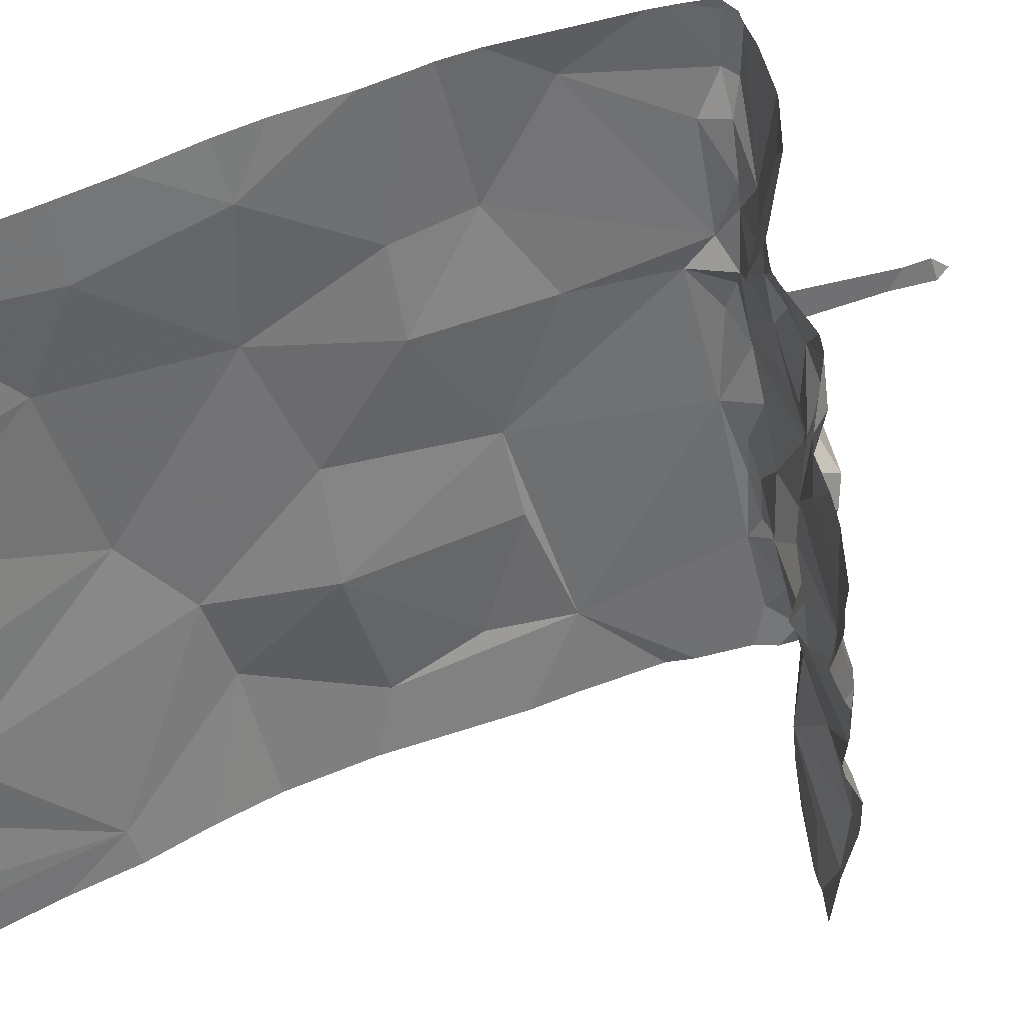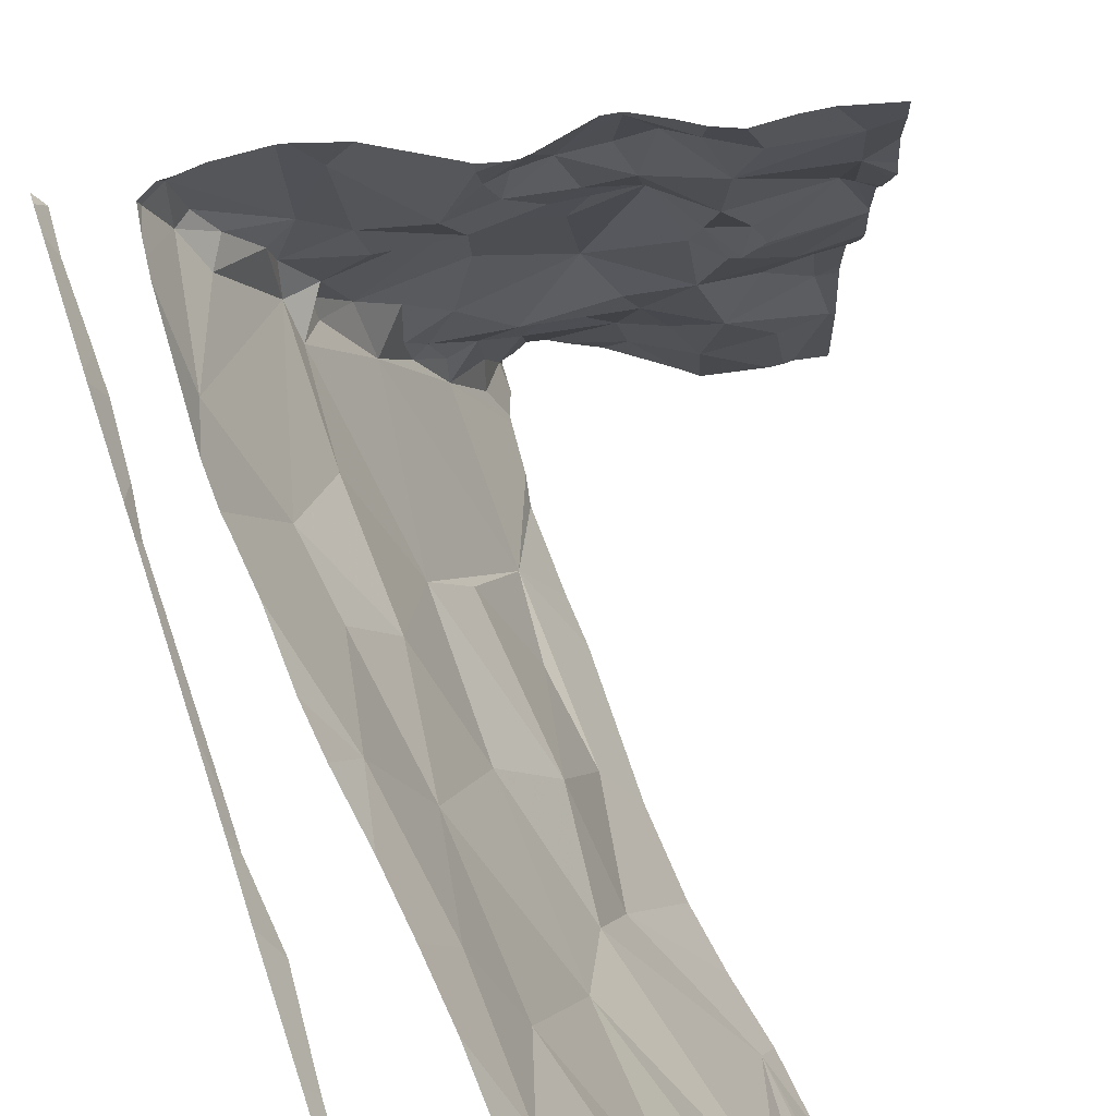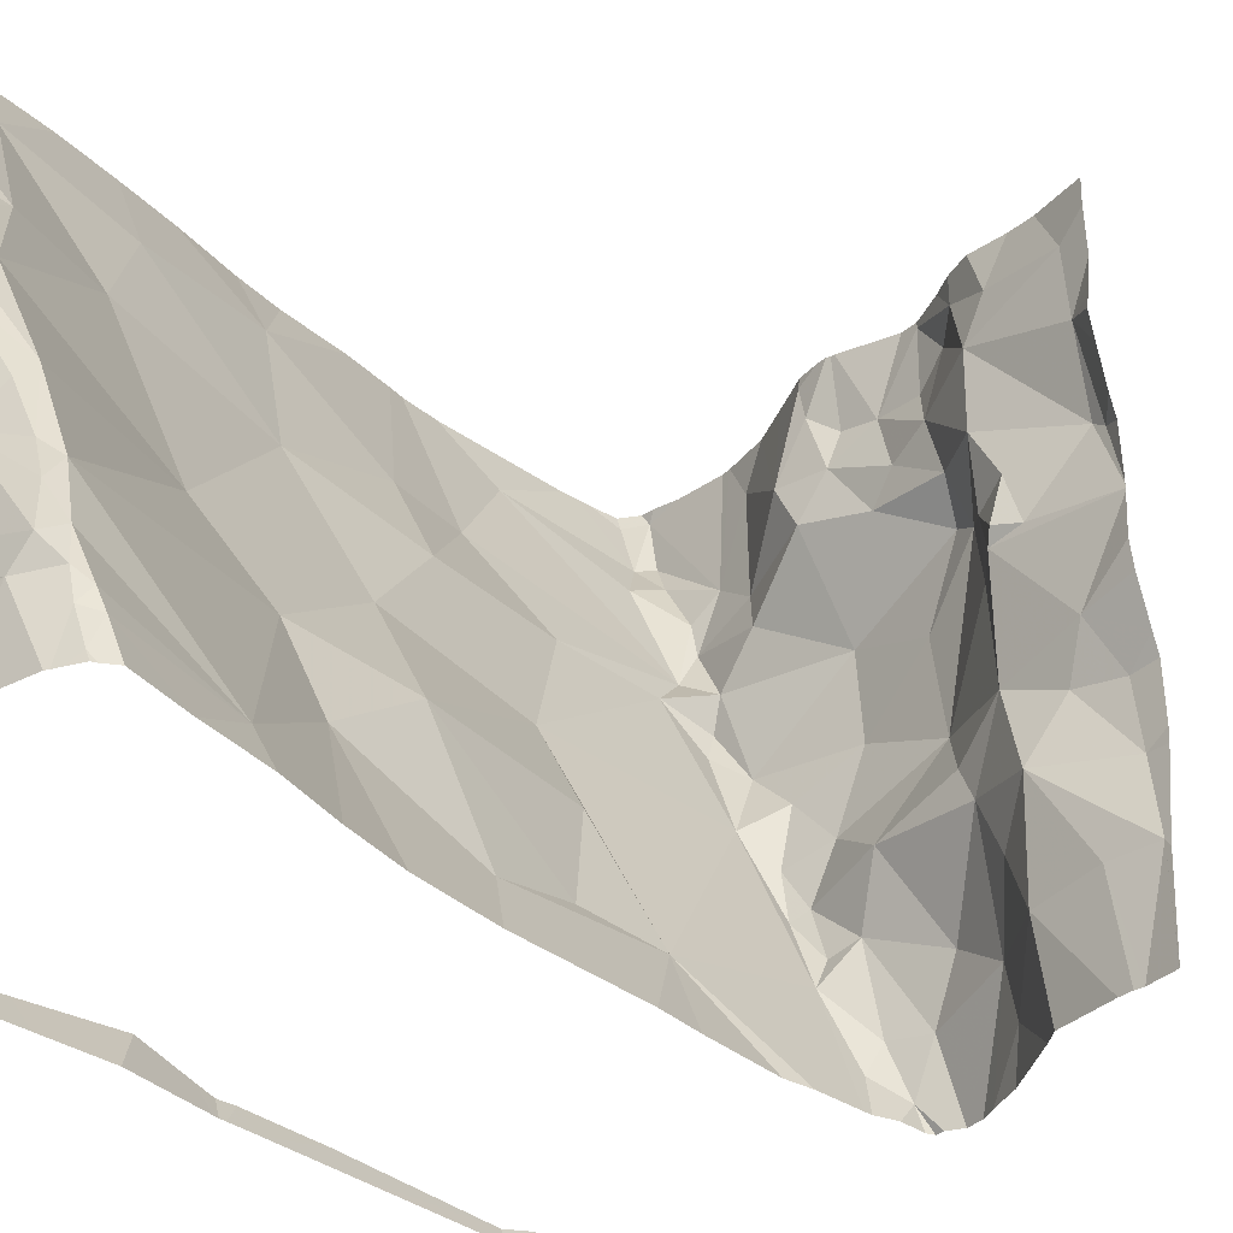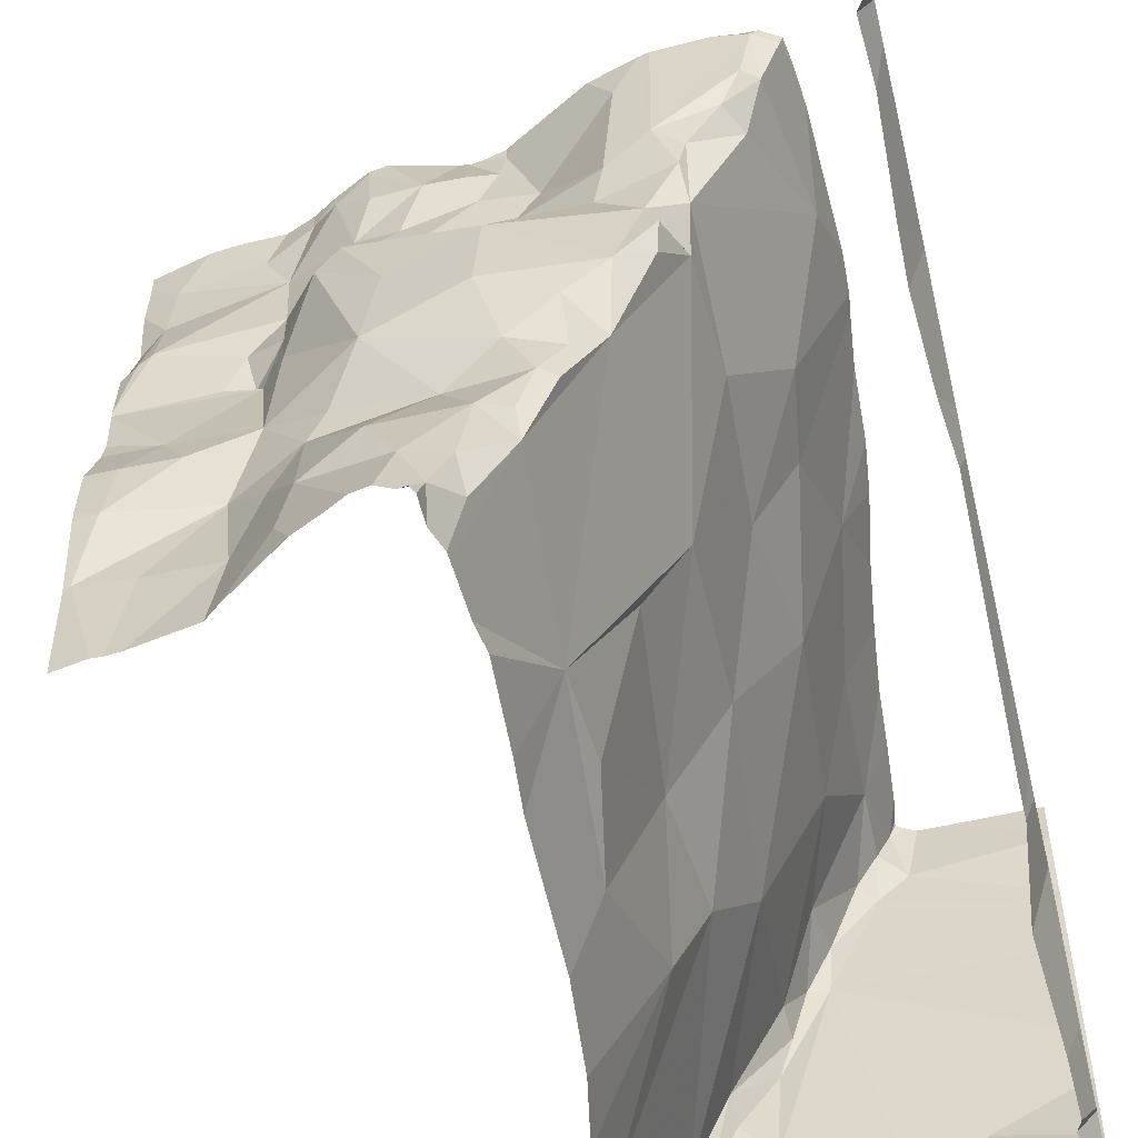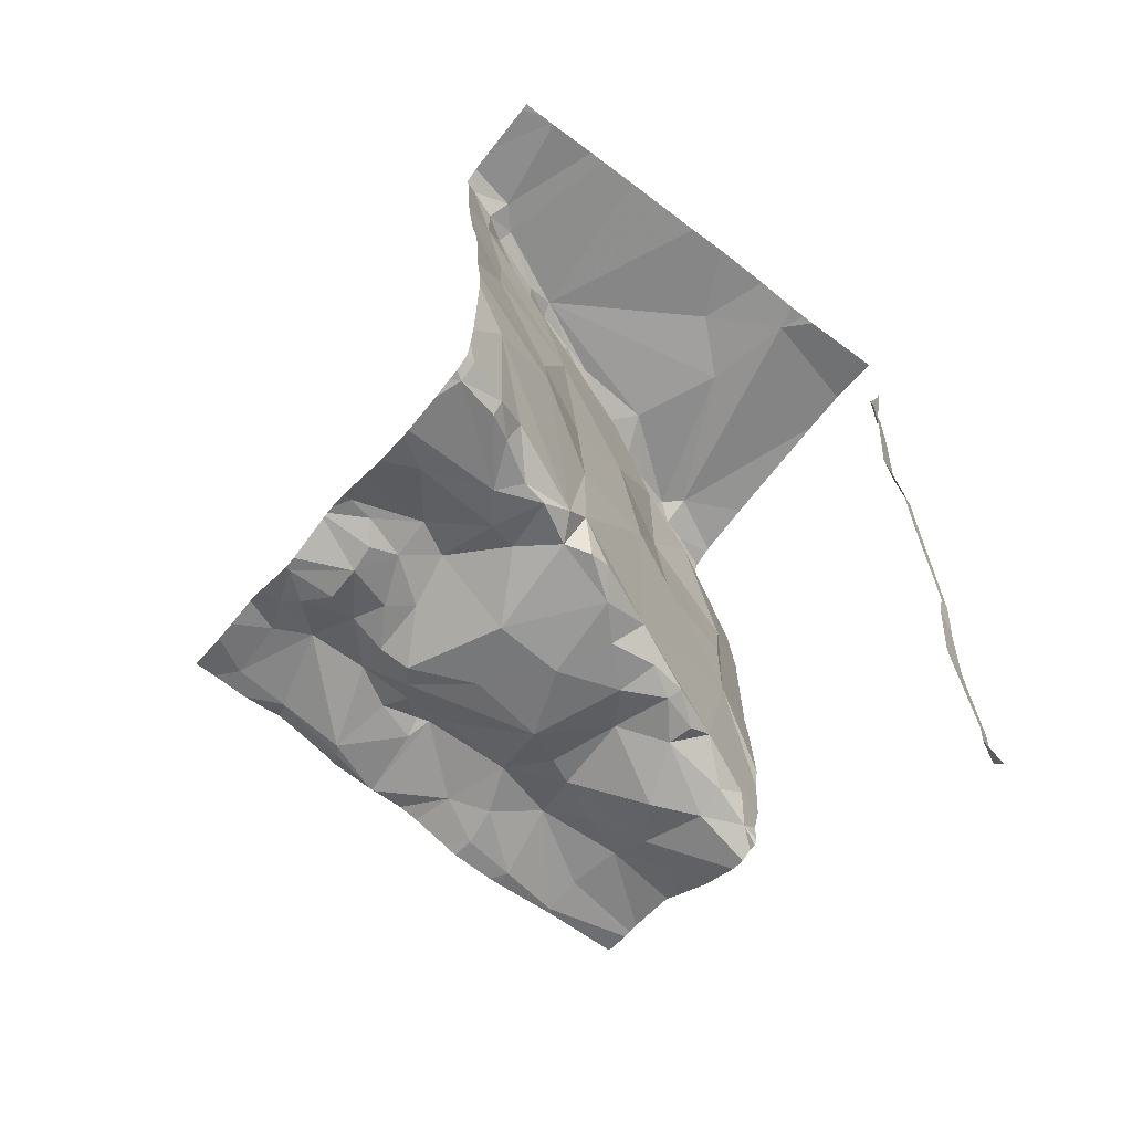
<metadata>
{"format":"obj","ext":"obj","renderer":"f3d","projection":"perspective","resolution":1024,"background":"white","views":[{"elev":59.3,"azim":72.0,"up":"+Y"},{"elev":73.1,"azim":-18.0,"up":"+Y"},{"elev":-32.7,"azim":42.7,"up":"+Y"},{"elev":-57.2,"azim":-167.0,"up":"+Y"},{"elev":-63.8,"azim":-128.0,"up":"+Z"}]}
</metadata>
<code>
v -64.7 289.3 501.2
v -64.7 289.3 501.2
v -65.19 289.7 501.2
v -65.03 289.7 501.2
v -64.7 289.4 501.2
v -65.54 289.7 501.2
v -64.92 289.7 501.2
v -64.88 289.7 501.2
v -64.7 289.4 501.2
v -65.37 289.3 501.1
v -65.35 289.3 501.1
v -65.32 289.2 501.1
v -65.53 289.7 501.1
v -65.5 289.7 501.1
v -65.5 289.6 501.1
v -65.48 289.6 501.1
v -65.37 289.5 501.1
v -65.31 289.4 501.1
v -65.4 289.4 501.1
v -65.15 288.8 501.1
v -65.1 288.8 501.1
v -65.13 288.8 501.1
v -65.17 289.3 501.1
v -65.16 289.2 501.1
v -65.45 289.5 501.1
v -65.32 289.6 501.1
v -64.96 288.8 501.1
v -65.19 289.1 501.1
v -65.23 289 501.1
v -65.26 289.1 501.1
v -65.36 289.2 501.1
v -65.3 289.1 501.2
v -65.26 289.2 501.1
v -65.05 289.3 501.1
v -64.99 289.4 501.1
v -65.03 289.1 501.1
v -65.21 288.9 501.1
v -65.17 288.9 501.1
v -65.21 288.9 501.1
v -65.41 289.5 501.1
v -65.47 289.5 501.2
v -65.16 288.8 501.1
v -65.55 289.7 501.4
v -65.54 289.7 501.5
v -65.53 289.7 501.6
v -65.54 289.7 501.2
v -65.12 289 501.2
v -65.26 289 501.1
v -64.78 289.7 501.2
v -65.06 288.9 501.1
v -64.98 288.9 501.1
v -65.19 289.5 501.2
v -65.29 289.4 501.1
v -64.93 288.9 501.2
v -64.89 288.9 501.2
v -65.53 289.6 501.3
v -64.74 289 501.2
v -64.75 289.1 501.2
v -64.99 288.7 501.1
v -64.98 289.4 501.2
v -64.9 289.4 501.2
v -64.96 289.4 501.2
v -65.03 288.7 501.1
v -65.52 289.7 501.8
v -64.71 288.9 501.2
v -64.9 289.1 501.2
v -64.87 289 501.2
v -64.97 289 501.2
v -64.82 289.1 501.2
v -64.78 289.2 501.2
v -65.08 289.6 501.2
v -64.92 289.3 501.2
v -64.91 289.3 501.2
v -65.09 289.5 501.2
v -65.17 289.6 501.2
v -65.22 289.5 501.2
v -65.17 289.7 501.2
v -65.05 289.5 501.2
v -65.14 289.5 501.2
v -65.13 289.6 501.2
v -65.4 289.4 501.2
v -65.39 289.3 501.2
v -65.01 289.6 501.2
v -65 289.7 501.2
v -64.96 289.6 501.2
v -64.93 289.6 501.2
v -64.89 289.5 501.2
v -64.99 289.5 501.2
v -65.64 288.7 500.7
v -64.99 289.1 501.2
v -65.54 289.7 501.5
v -65.12 288.7 501.1
v -64.79 288.9 501.2
v -64.73 289.4 501.2
v -64.75 289.4 501.2
v -64.74 289.5 501.3
v -64.86 289.4 501.2
v -64.83 289.3 501.2
v -65.12 288.7 501.1
v -64.88 289.3 501.2
v -64.7 289.5 501.3
v -64.75 289.6 501.3
v -64.86 289.6 501.2
v -65.53 289.7 501.7
v -65.08 288.7 501.1
v -65.12 288.7 501.1
v -65.14 288.7 501.2
v -65.06 288.7 501.1
v -64.87 289.3 501.2
v -65.11 288.7 501.1
v -65.2 288.8 501.4
v -65.33 289.1 501.5
v -65.4 289.3 501.4
v -65.47 289.5 501.5
v -64.75 288.7 501.2
v -64.9 288.7 501.2
v -65.54 289.7 501.2
v -65.39 289.3 501.6
v -65.27 289 501.5
v -65.18 288.8 501.7
v -65.21 288.8 501.5
v -64.7 289.3 501.2
v -64.7 289.2 501.2
v -65.45 289.5 501.6
v -64.82 289.7 501.2
v -65.24 289 501.7
v -65 289.7 501.2
v -65.33 289.2 501.7
v -65.41 289.4 501.8
v -65.48 289.6 501.8
v -64.7 289.7 501.3
v -65.22 288.9 501.9
v -65.26 289 501.9
v -64.7 289.5 501.3
v -65.44 289.6 502
v -65.31 289.2 502
v -65.5 289.7 501.1
v -64.95 289.7 501.2
v -65.1 288.8 502.1
v -65.39 289.4 502.1
v -64.7 289.5 501.3
v -65.14 289.7 501.2
v -65.06 288.8 502.3
v -65.16 289 502.3
v -65.43 289.6 502.2
v -65.34 289.4 502.2
v -65.53 289.7 501.1
v -65.21 289.1 502.3
v -65.29 289.3 502.3
v -65.44 289.6 502.3
v -64.7 289.3 501.2
v -65.37 289.7 501.1
v -65.12 288.9 502.3
v -65.06 288.7 502.3
v -65.08 288.8 502.3
v -65.15 289 502.3
v -65.39 289.5 502.3
v -65.09 288.8 502.3
v -65.1 288.8 502.3
v -65.18 289 502.3
v -65.35 289.4 502.3
v -64.7 289.3 501.2
v -65.43 289.6 502.3
v -65.17 289.7 501.2
v -65.12 289.7 501.2
v -65.16 288.8 502.3
v -65.31 289.4 502.3
v -65.42 289.5 502.3
v -65.34 289.4 502.3
v -64.7 288.9 501.2
v -65.27 289.2 502.3
v -65.29 289.3 502.3
v -65.22 289.1 502.3
v -65.61 288.9 502.3
v -65.13 289.7 501.2
v -64.7 289 501.2
v -65.46 289.6 502.3
v -64.7 288.9 501.2
v -64.7 289 501.2
v -65.29 289.7 501.1
v -64.7 289.1 501.2
v -65.23 289.7 501.2
v -65.13 288.9 502.3
v -65.26 289 502.3
v -64.7 289.1 501.2
v -65.52 289.1 502.4
v -65.43 289 502.3
v -65.45 289.7 501.1
v -65.66 288.7 500.7
v -65.66 288.8 500.7
v -65.11 289.7 501.2
v -65.66 288.8 500.9
v -65.66 288.8 501
v -65.66 288.8 501.1
v -65.66 288.7 501.2
v -65.66 288.7 501.4
v -65.66 288.7 501.6
v -65.66 288.7 501.6
v -65.66 288.8 501.6
v -65.66 288.8 501.9
v -65.66 288.8 501.7
v -65.66 288.8 501.9
v -65.66 288.8 502.1
v -65.66 288.8 502.1
v -65.66 288.7 502.1
v -65.66 288.7 502.2
v -65.49 289.7 501.1
v -65.66 289.4 502.3
v -65.66 289.5 502.3
v -65.66 288.7 502.3
v -65.66 288.9 502.3
v -65.66 289.6 502.3
v -65.66 289.6 502.3
v -65.66 289.2 502.3
v -65.66 289.6 502.3
v -65.66 288.9 502.3
v -65.66 288.9 502.3
v -65.66 289.5 502.3
v -65.66 289 502.3
v -65.66 289.1 502.4
v -65.36 289.7 501.1
v -64.7 289.6 501.3
v -64.7 289.6 501.3
v -64.7 289.2 501.2
v -64.7 289.4 501.3
v -65.14 288.7 501.2
v -64.79 288.7 501.2
v -64.88 288.7 501.2
v -64.77 288.7 501.2
v -65.14 288.7 501.2
v -65.15 288.7 501.3
v -65.14 288.7 501.4
v -65.65 288.7 501.6
v -65.14 288.7 501.5
v -65.13 288.7 501.6
v -65.13 288.7 501.7
v -65.12 288.7 501.9
v -65.63 288.7 501.8
v -65.08 288.7 502.1
v -65.1 288.7 502
v -65.06 288.7 502.2
v -65.04 288.7 502.3
v -65.66 288.7 502.1
v -65.05 288.7 502.3
v -65.6 288.7 502.3
v -65.55 288.7 502.4
v -65.46 288.7 502.4
v -65.09 288.7 502.3
v -65.08 288.7 502.3
v -65.06 288.7 502.3
v -65.1 288.7 502.3
v -65.21 288.7 502.3
v -65.64 288.7 500.8
v -65.64 288.7 500.7
v -65.66 288.7 500.7
v -65.64 288.7 500.9
v -65.64 288.7 501
v -65.64 288.7 501
v -65.64 288.7 501.1
v -65.65 288.7 501.1
v -65.65 288.7 501.2
v -65.65 288.7 501.4
v -65.65 288.7 501.6
v -65.65 288.7 501.6
v -65.64 288.7 501.6
v -65.64 288.7 501.7
v -65.63 288.7 501.9
v -65.64 288.7 501.9
v -65.64 288.7 501.9
v -65.64 288.7 502
v -65.63 288.7 502
v -65.63 288.7 502.1
v -65.65 288.7 502.1
v -65.66 288.7 502.2
v -65.66 288.7 502.2
v -65.65 288.7 502.3
v -64.7 288.7 501.2
v -64.71 288.7 501.2
v -65.66 288.7 502.3
v -65.5 289.7 501.9
v -65.49 289.7 502
v -65.47 289.7 502.1
v -65.47 289.7 502.2
v -65.46 289.7 502.3
v -64.76 289.7 501.3
v -65.45 289.7 502.3
v -65.45 289.7 502.3
v -65.48 289.7 502.3
v -65.47 289.7 502.3
v -65.53 289.7 502.3
v -65.54 289.7 502.3
v -65.64 289.7 502.3
v -65.64 289.7 502.3
v -65.66 289.7 502.3
f 231 111 232
f 193 192 257
f 11 10 12
f 14 13 15
f 15 16 14
f 18 17 19
f 17 14 16
f 21 20 22
f 23 12 24
f 12 23 11
f 16 25 17
f 17 26 221
f 188 17 152
f 29 28 30
f 31 12 10
f 12 32 33
f 12 33 24
f 23 34 35
f 23 24 34
f 36 34 24
f 24 28 36
f 38 37 39
f 40 25 41
f 28 24 33
f 15 25 16
f 41 25 15
f 17 25 40
f 147 14 137
f 17 40 19
f 37 38 29
f 22 20 42
f 294 215 293
f 293 215 292
f 30 28 33
f 39 42 20
f 21 22 110
f 47 28 29
f 37 29 48
f 292 213 291
f 47 38 50
f 63 51 108
f 51 50 21
f 20 38 39
f 92 42 107
f 20 21 38
f 195 194 260
f 50 38 21
f 51 21 105
f 12 31 32
f 23 52 53
f 55 54 51
f 117 13 46
f 56 15 117
f 185 57 179
f 61 60 62
f 291 213 290
f 67 66 68
f 69 58 70
f 62 72 73
f 52 23 74
f 76 75 77
f 76 26 18
f 74 78 79
f 71 80 79
f 18 26 17
f 41 81 40
f 81 82 11
f 32 31 82
f 19 11 53
f 53 18 19
f 81 11 19
f 23 35 74
f 35 34 62
f 35 62 60
f 78 71 79
f 52 76 18
f 18 53 52
f 78 74 60
f 35 60 74
f 76 79 75
f 52 74 79
f 80 71 191
f 19 40 81
f 71 83 84
f 83 85 84
f 76 52 79
f 76 77 3
f 75 80 165
f 77 75 175
f 82 31 10
f 10 11 82
f 85 86 84
f 84 86 138
f 87 85 88
f 85 83 88
f 88 71 78
f 83 71 88
f 88 78 60
f 88 60 61
f 230 111 231
f 67 69 66
f 66 69 70
f 67 57 69
f 58 69 57
f 68 54 67
f 36 28 47
f 90 36 47
f 48 29 30
f 39 37 48
f 107 39 226
f 32 48 30
f 68 50 51
f 66 90 68
f 67 54 55
f 54 68 51
f 229 93 227
f 57 65 178
f 290 212 288
f 51 27 55
f 55 27 116
f 50 68 47
f 68 90 47
f 65 57 67
f 66 72 36
f 115 93 229
f 34 36 62
f 93 55 227
f 23 53 11
f 4 84 127
f 80 75 79
f 36 90 66
f 72 62 36
f 32 30 33
f 180 76 182
f 47 29 38
f 95 94 96
f 41 15 56
f 61 97 95
f 98 100 162
f 96 87 95
f 87 102 103
f 96 102 87
f 66 70 100
f 56 81 41
f 228 55 116
f 162 70 122
f 72 66 100
f 125 102 49
f 70 58 181
f 62 73 61
f 87 103 86
f 97 61 73
f 95 97 98
f 109 98 97
f 86 103 8
f 112 32 82
f 113 81 114
f 109 97 73
f 109 73 100
f 88 61 87
f 85 87 86
f 109 100 98
f 289 150 287
f 2 95 1
f 227 55 228
f 102 96 222
f 87 61 95
f 226 39 111
f 288 177 150
f 115 65 93
f 49 223 285
f 96 94 5
f 67 93 65
f 55 93 67
f 72 100 73
f 82 81 113
f 95 98 151
f 32 111 39
f 226 111 230
f 39 48 32
f 32 112 111
f 196 195 262
f 112 113 118
f 118 113 114
f 112 82 113
f 56 114 81
f 112 119 111
f 287 150 286
f 121 120 111
f 107 42 39
f 111 119 121
f 114 124 118
f 114 56 43
f 225 96 5
f 119 126 121
f 286 150 284
f 126 119 112
f 128 126 112
f 130 129 124
f 112 118 128
f 234 120 235
f 129 118 124
f 45 124 91
f 124 114 44
f 236 132 237
f 120 121 126
f 133 126 128
f 128 118 129
f 129 130 135
f 128 129 136
f 133 132 126
f 132 120 126
f 238 199 266
f 132 139 239
f 135 130 280
f 140 136 129
f 285 223 131
f 133 128 136
f 139 132 133
f 140 129 135
f 202 200 268
f 241 143 242
f 133 136 144
f 140 145 146
f 204 203 271
f 148 144 136
f 136 149 148
f 145 135 281
f 150 145 283
f 145 140 135
f 224 70 123
f 243 204 273
f 144 139 133
f 136 140 149
f 144 153 139
f 242 154 244
f 155 139 153
f 144 156 153
f 157 146 145
f 155 158 143
f 153 159 155
f 148 160 144
f 157 161 146
f 108 51 105
f 150 163 145
f 163 157 145
f 146 149 140
f 143 139 155
f 159 166 158
f 146 161 167
f 208 168 209
f 172 171 148
f 171 173 148
f 210 174 211
f 167 149 146
f 213 212 290
f 167 169 172
f 223 102 222
f 155 159 158
f 166 174 246
f 143 158 154
f 183 156 184
f 154 158 248
f 183 159 153
f 177 168 163
f 169 161 168
f 144 160 156
f 153 156 183
f 183 166 159
f 284 150 283
f 156 160 184
f 248 166 251
f 184 160 173
f 148 173 160
f 172 149 167
f 161 157 168
f 288 150 289
f 148 149 172
f 215 213 292
f 184 173 171
f 169 167 161
f 283 145 282
f 222 96 141
f 157 163 168
f 177 163 150
f 169 171 172
f 209 177 218
f 1 95 151
f 187 166 183
f 187 186 174
f 217 186 219
f 186 169 214
f 171 169 184
f 169 187 184
f 184 187 183
f 169 186 187
f 282 145 281
f 281 135 280
f 116 27 59
f 187 174 166
f 2 94 95
f 192 189 253
f 189 190 89
f 280 130 64
f 5 94 9
f 9 94 2
f 194 193 258
f 105 21 110
f 64 130 104
f 101 96 225
f 91 124 44
f 106 22 99
f 197 196 263
f 233 197 264
f 199 198 233
f 123 70 181
f 122 70 224
f 104 130 45
f 45 130 124
f 200 201 238
f 134 96 101
f 110 22 106
f 203 202 269
f 141 96 134
f 44 114 43
f 206 205 243
f 99 22 92
f 151 98 162
f 162 100 70
f 208 169 168
f 92 22 42
f 43 56 6
f 209 168 177
f 174 210 245
f 176 57 178
f 63 27 51
f 211 174 216
f 212 177 288
f 178 65 170
f 7 86 8
f 214 169 208
f 181 58 185
f 216 174 217
f 277 65 278
f 59 27 63
f 217 174 186
f 218 177 212
f 179 57 176
f 219 186 220
f 89 190 255
f 220 186 214
f 8 103 125
f 185 58 57
f 232 111 234
f 49 102 223
f 233 198 197
f 234 111 120
f 235 120 236
f 125 103 102
f 236 120 132
f 237 132 240
f 127 84 138
f 238 201 199
f 138 86 7
f 239 139 241
f 240 132 239
f 241 139 143
f 142 77 175
f 242 143 154
f 243 205 204
f 175 75 165
f 244 154 250
f 245 210 276
f 246 174 245
f 182 76 3
f 247 166 246
f 165 80 191
f 248 158 166
f 249 154 248
f 164 77 142
f 250 154 249
f 251 166 252
f 3 77 164
f 252 166 247
f 253 189 254
f 191 71 4
f 254 189 89
f 4 71 84
f 256 192 253
f 257 192 256
f 6 56 117
f 258 193 257
f 46 13 147
f 259 194 258
f 260 194 259
f 261 195 260
f 117 15 13
f 262 195 261
f 263 196 262
f 137 14 207
f 264 197 263
f 265 199 233
f 266 199 265
f 147 13 14
f 267 200 238
f 268 200 267
f 152 17 221
f 269 202 268
f 270 203 269
f 207 14 188
f 271 203 270
f 188 14 17
f 272 204 271
f 273 204 272
f 180 26 76
f 274 206 243
f 275 206 274
f 276 210 279
f 277 170 65
f 278 65 115
f 221 26 180

</code>
